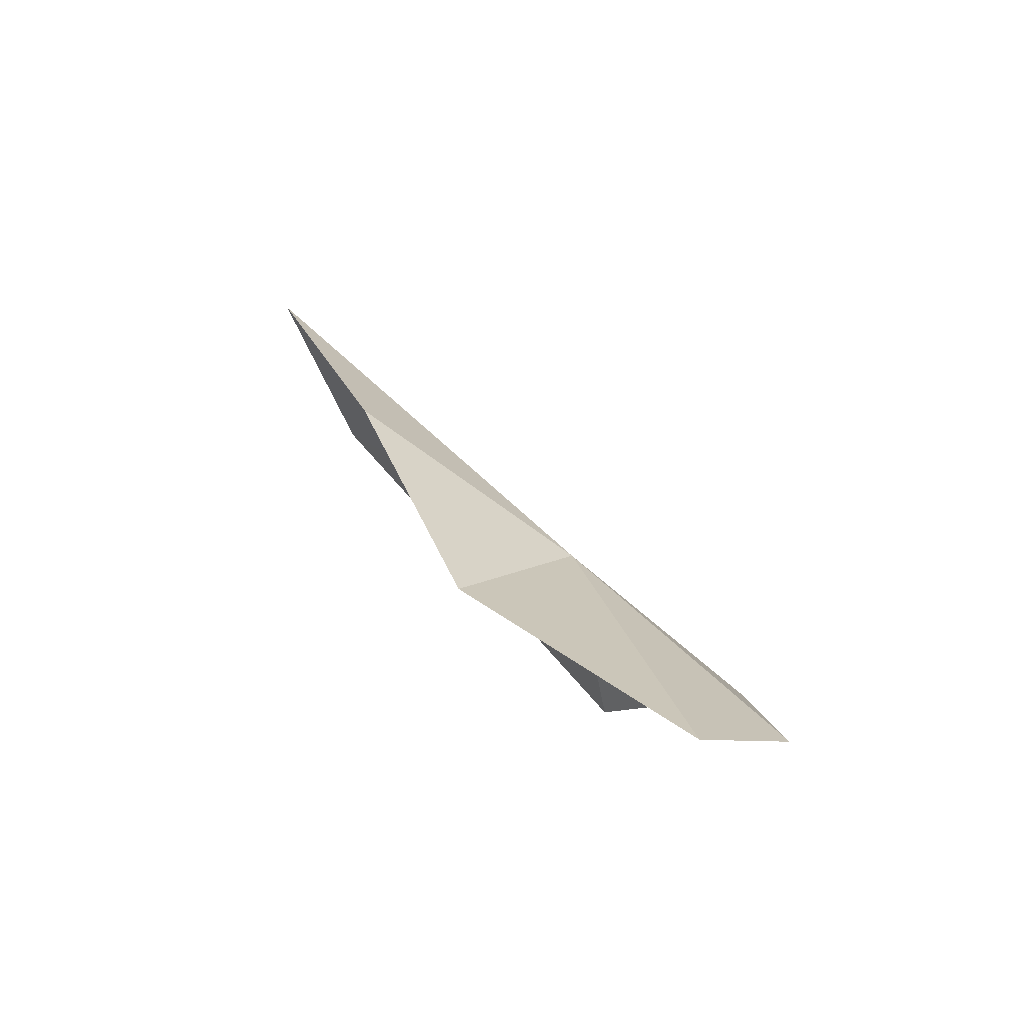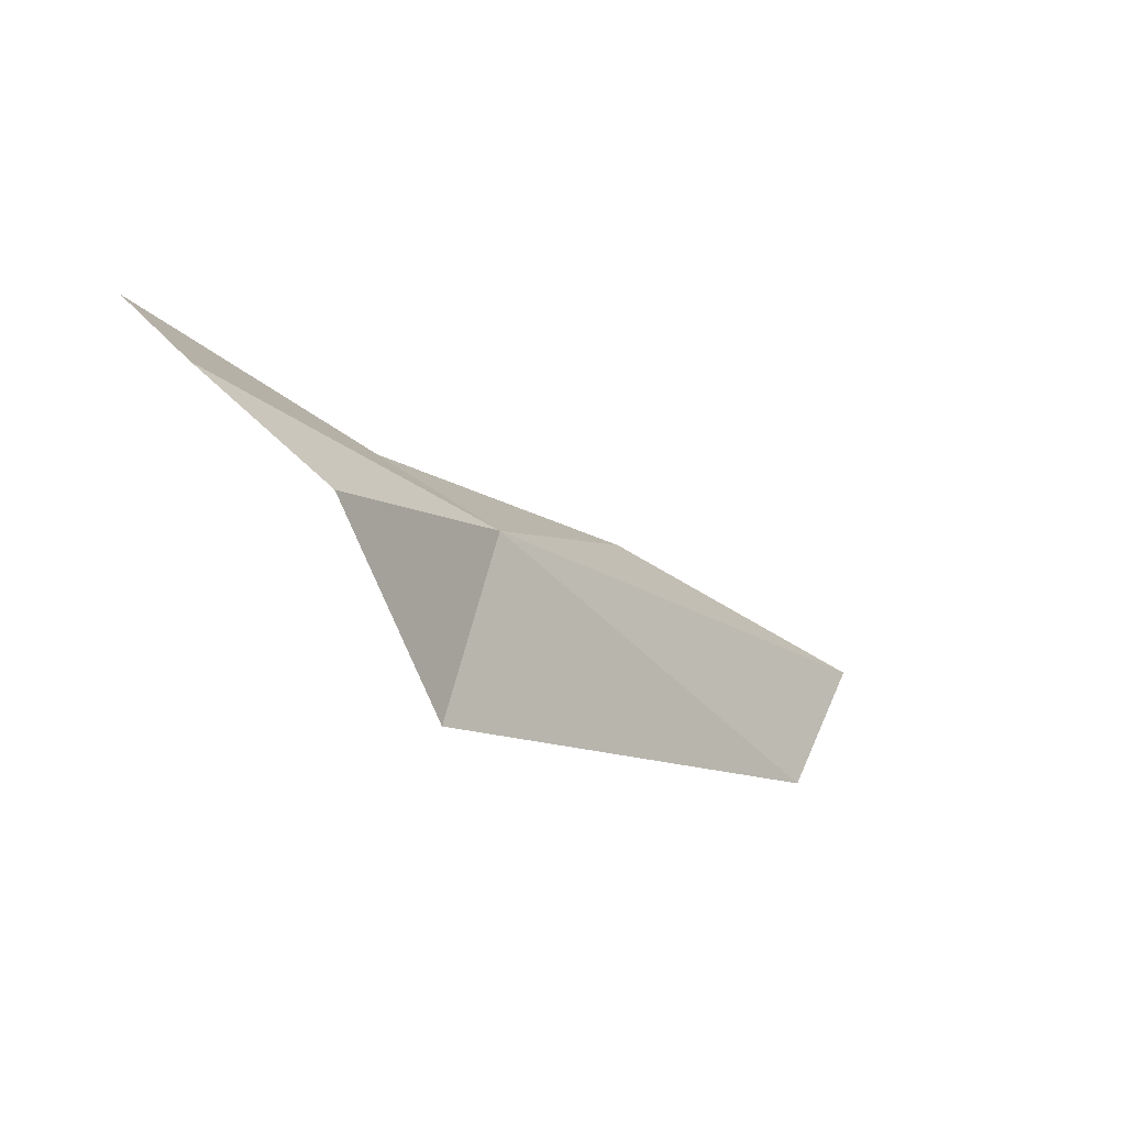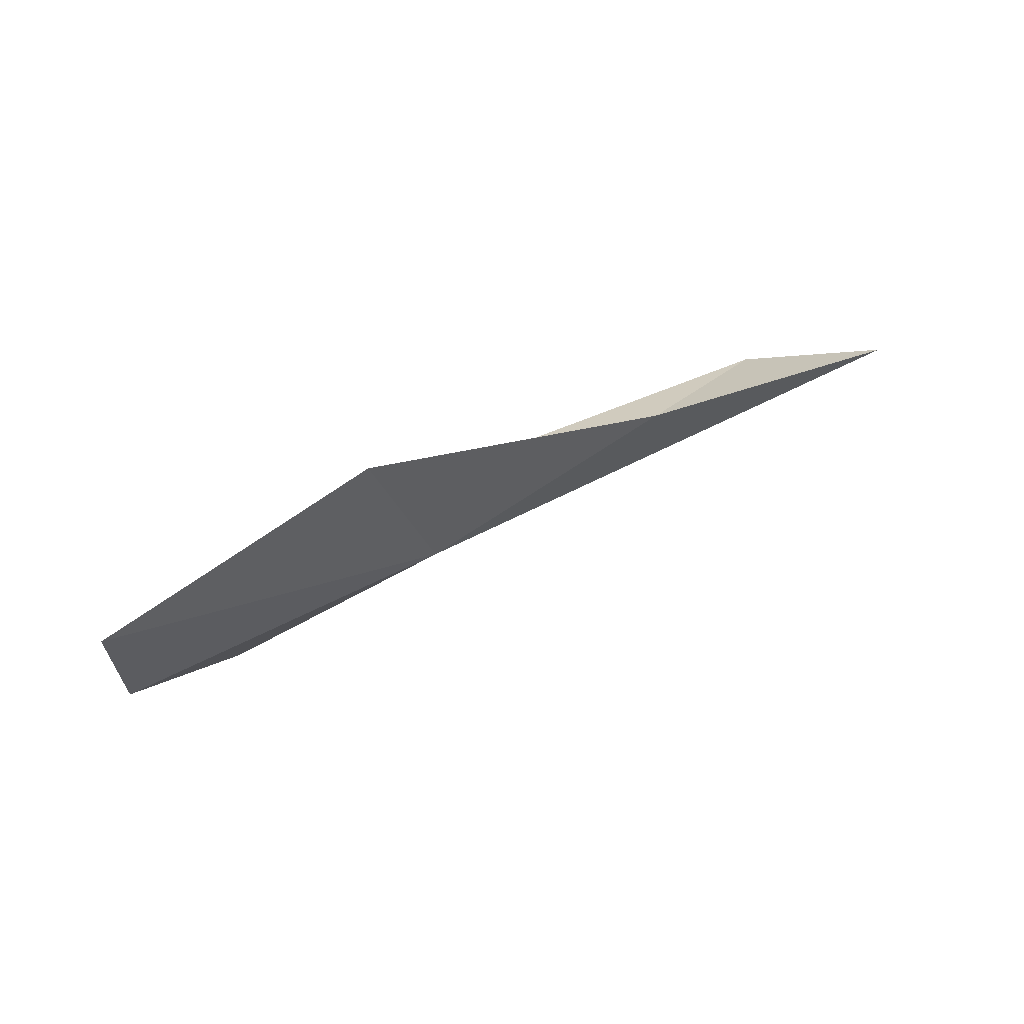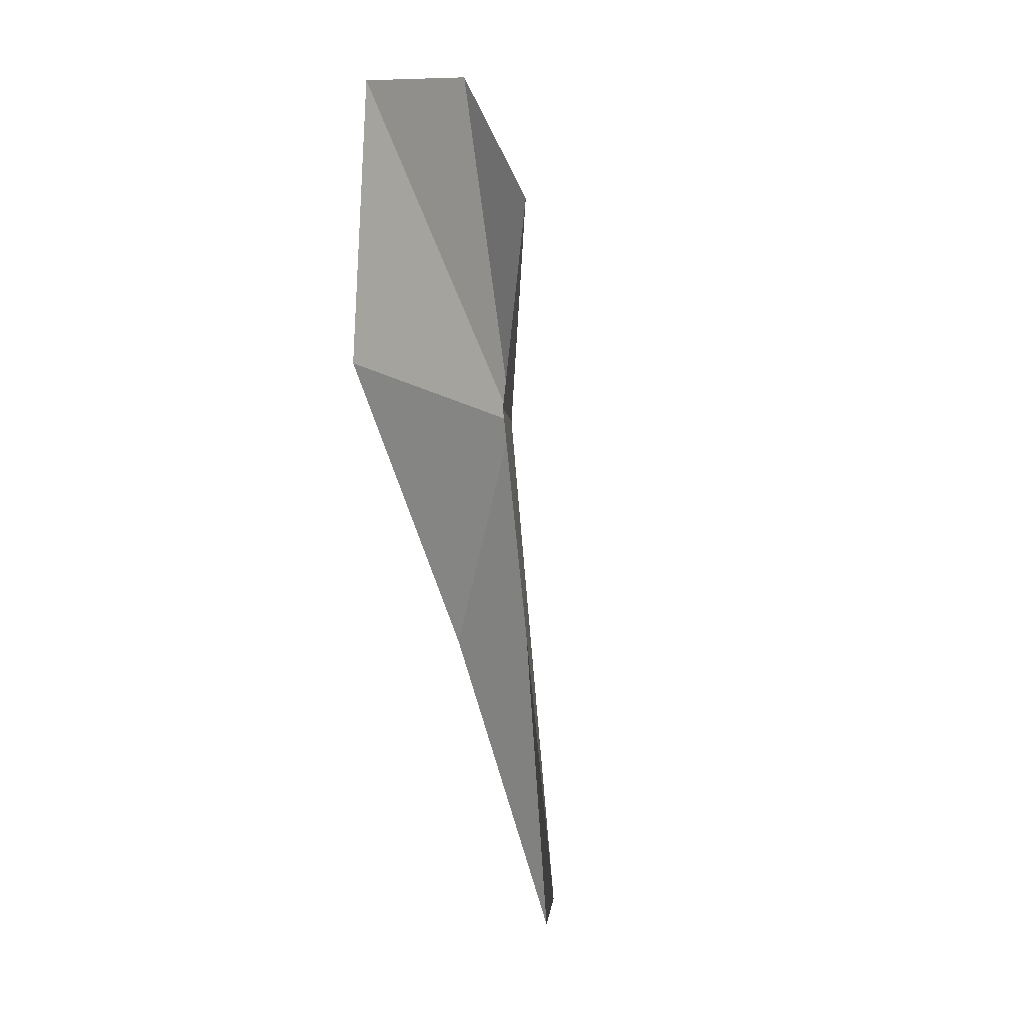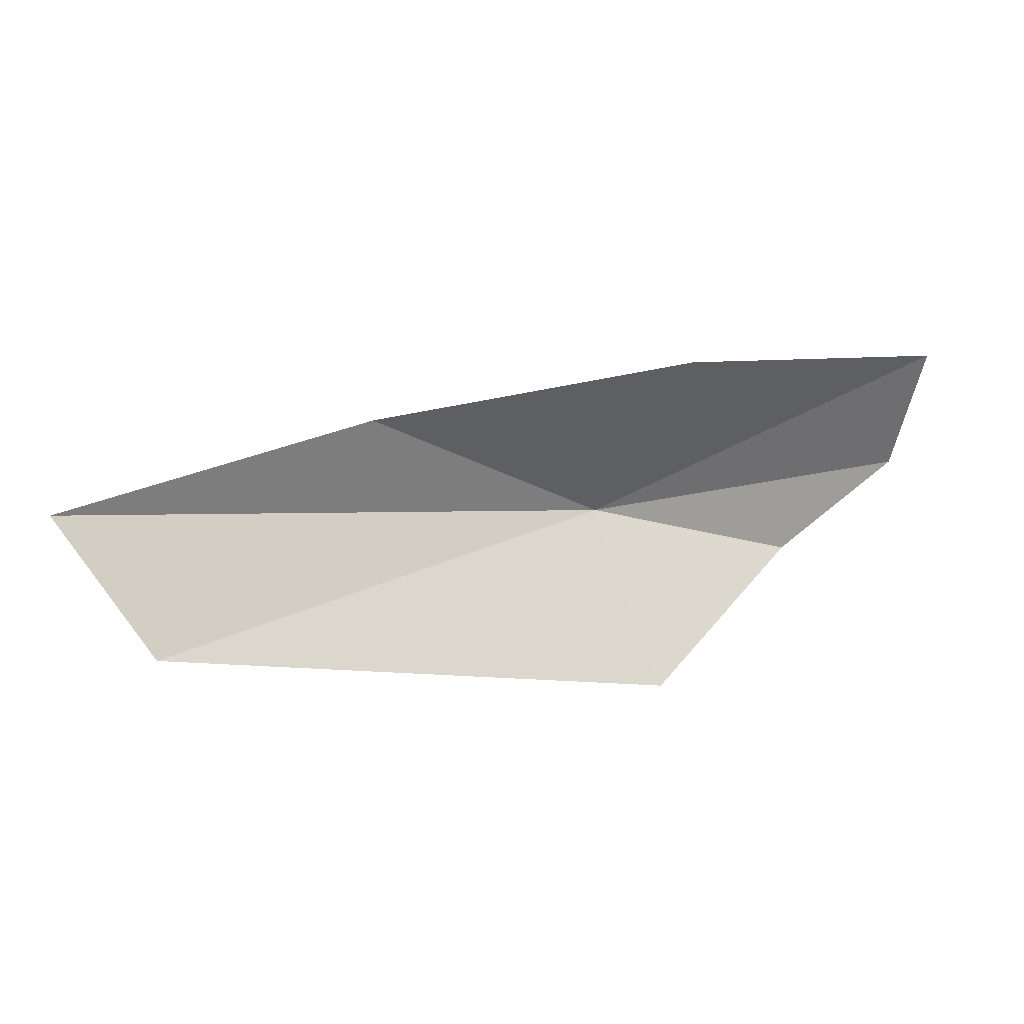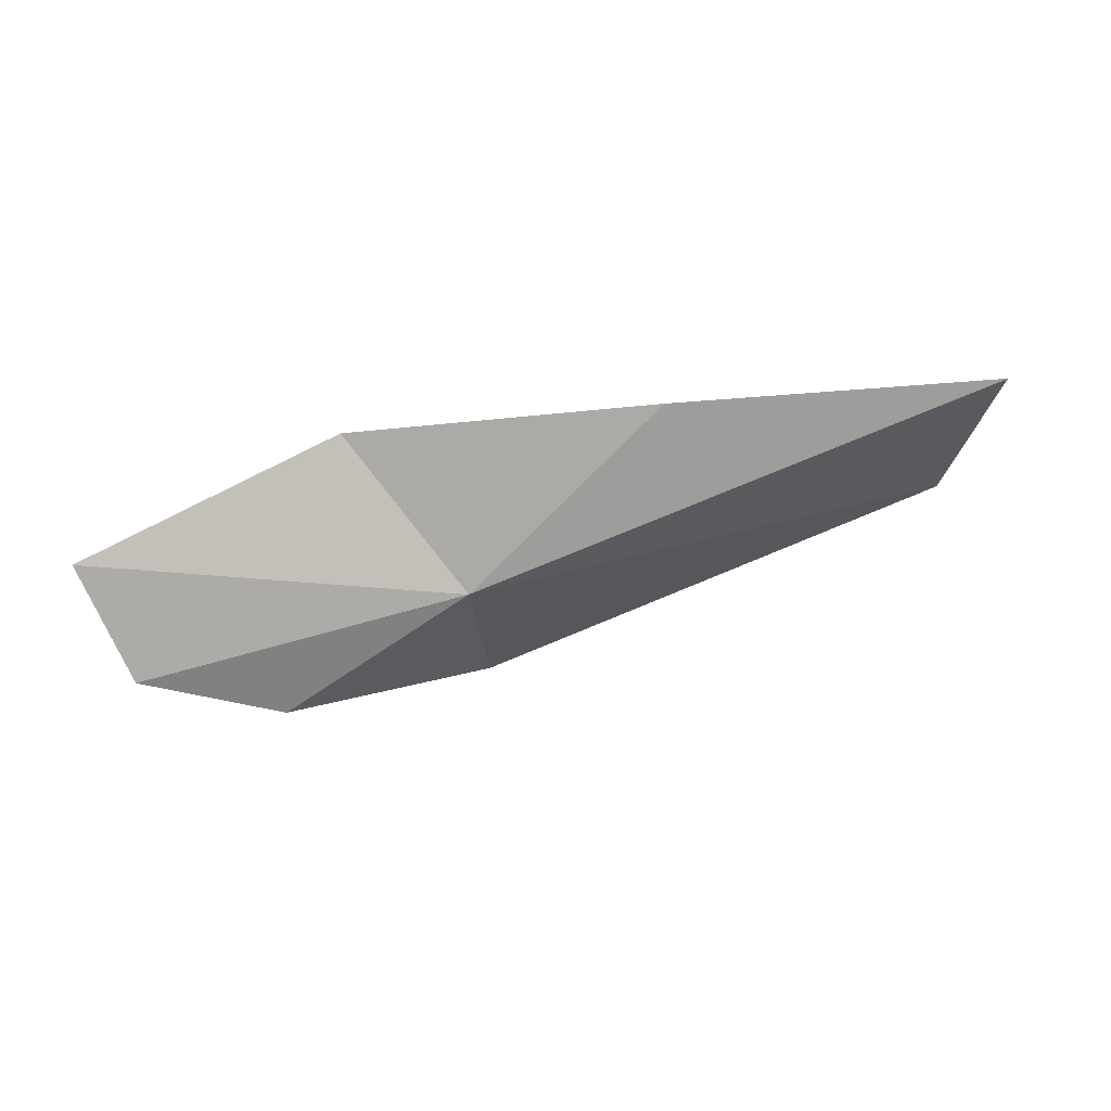
<metadata>
{"format":"obj","ext":"obj","renderer":"f3d","projection":"perspective","resolution":1024,"background":"white","views":[{"elev":47.2,"azim":70.5,"up":"+Y"},{"elev":-12.4,"azim":147.8,"up":"+Y"},{"elev":22.8,"azim":163.7,"up":"+Z"},{"elev":-70.5,"azim":110.6,"up":"+Y"},{"elev":-18.3,"azim":-0.9,"up":"+Y"},{"elev":-20.1,"azim":-155.9,"up":"+Z"}]}
</metadata>
<code>
v 1629 207.7 204.8
v 1565 200.3 224
v 1578 184.5 218.8
v 1637 185.5 202.8
v 1655 206.4 193.5
v 1602 212.8 222.5
v 1669 217.6 196
v 1672 227.7 208.3
v 1640 220.5 222.5
f 1 3 2
f 1 4 3
f 1 5 4
f 1 2 6
f 1 7 5
f 1 8 7
f 1 6 9
f 1 9 8

</code>
